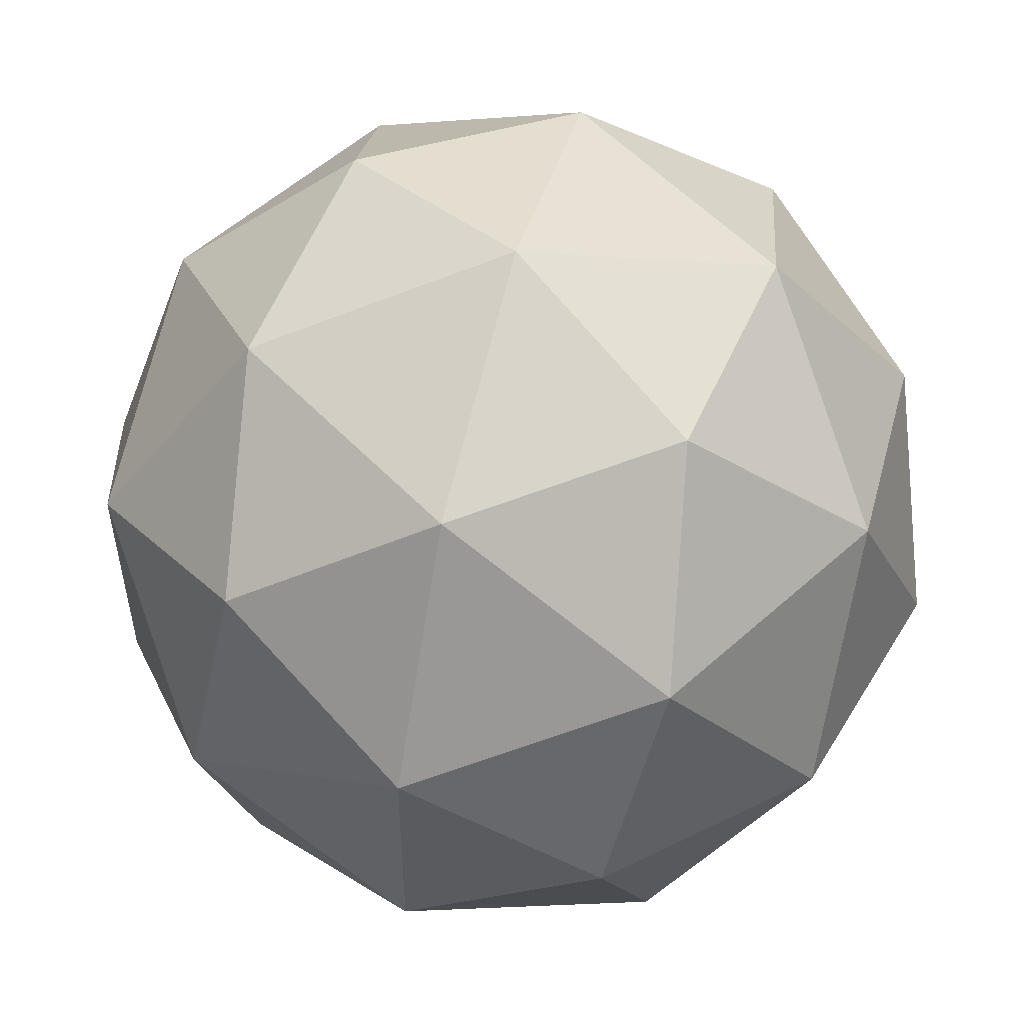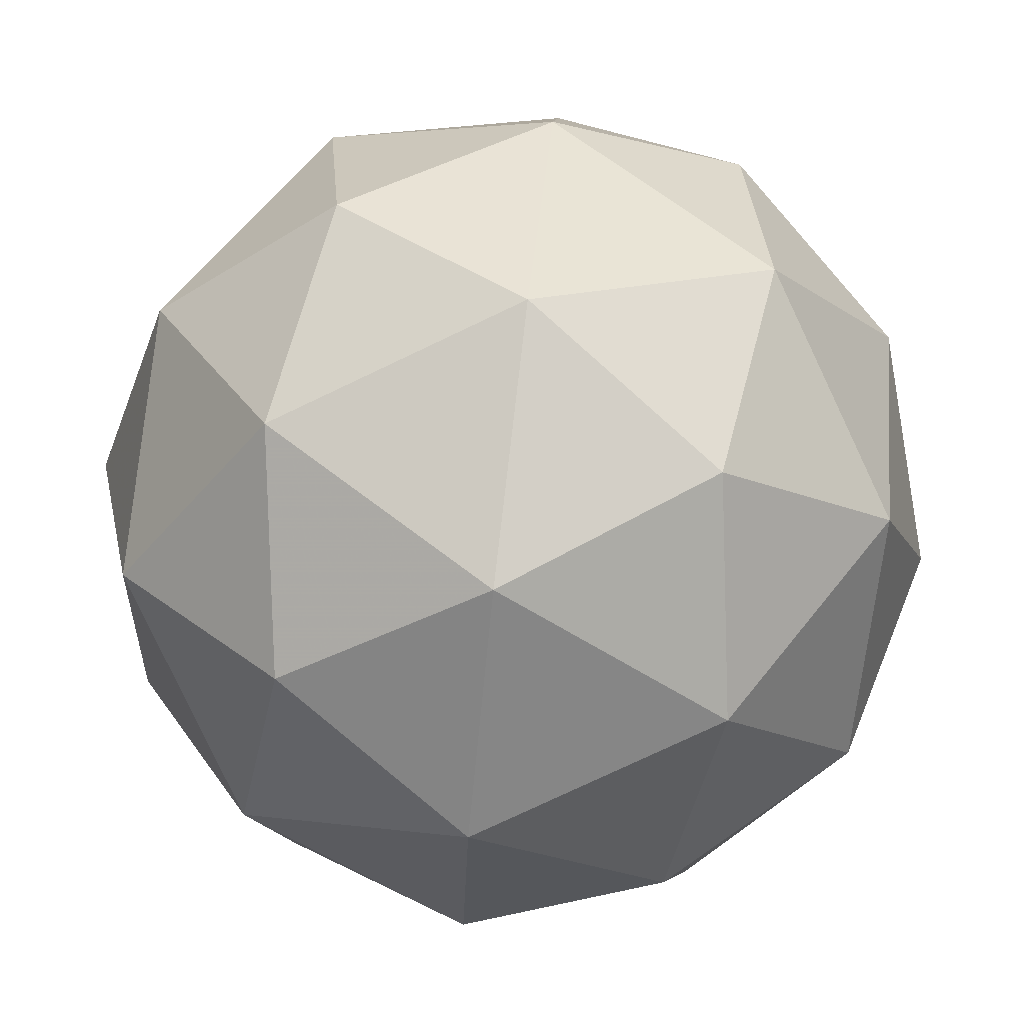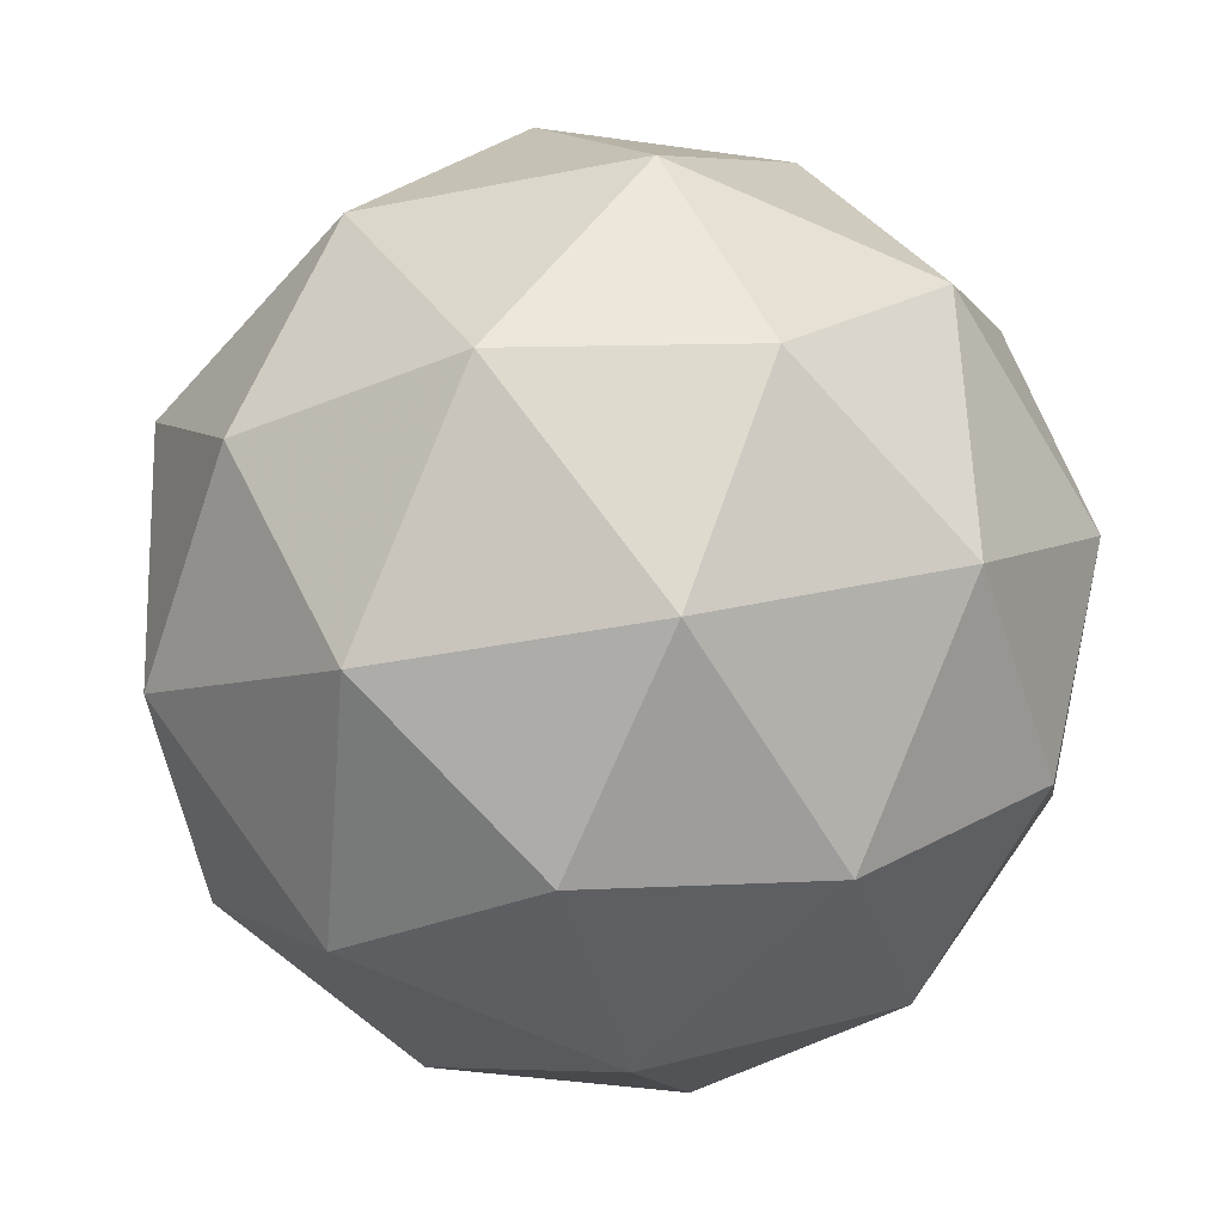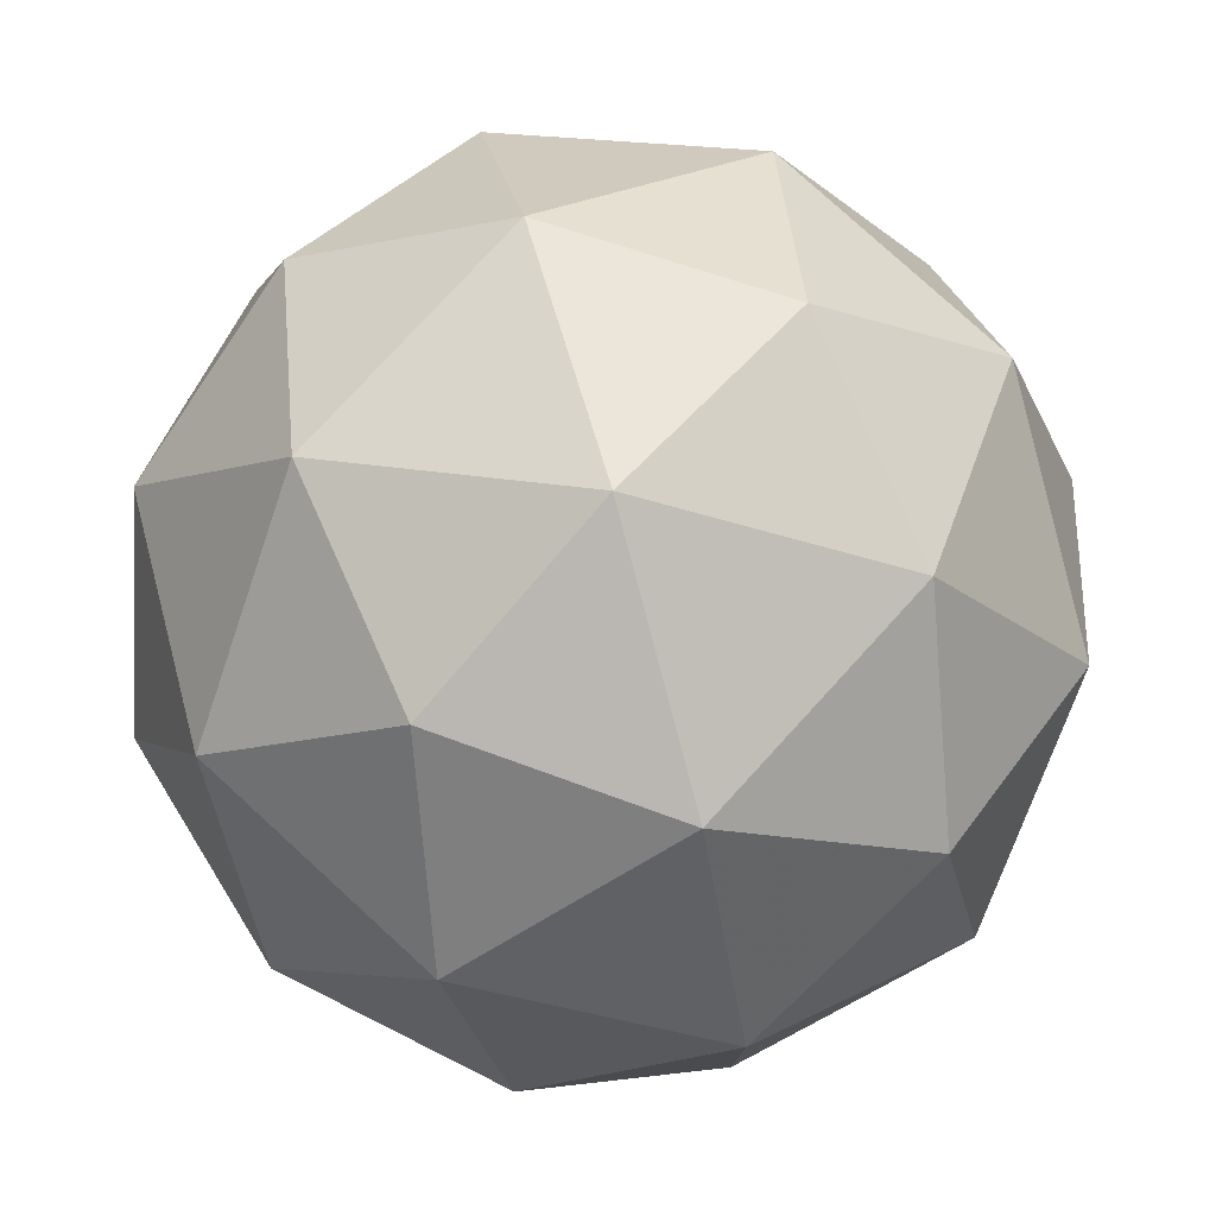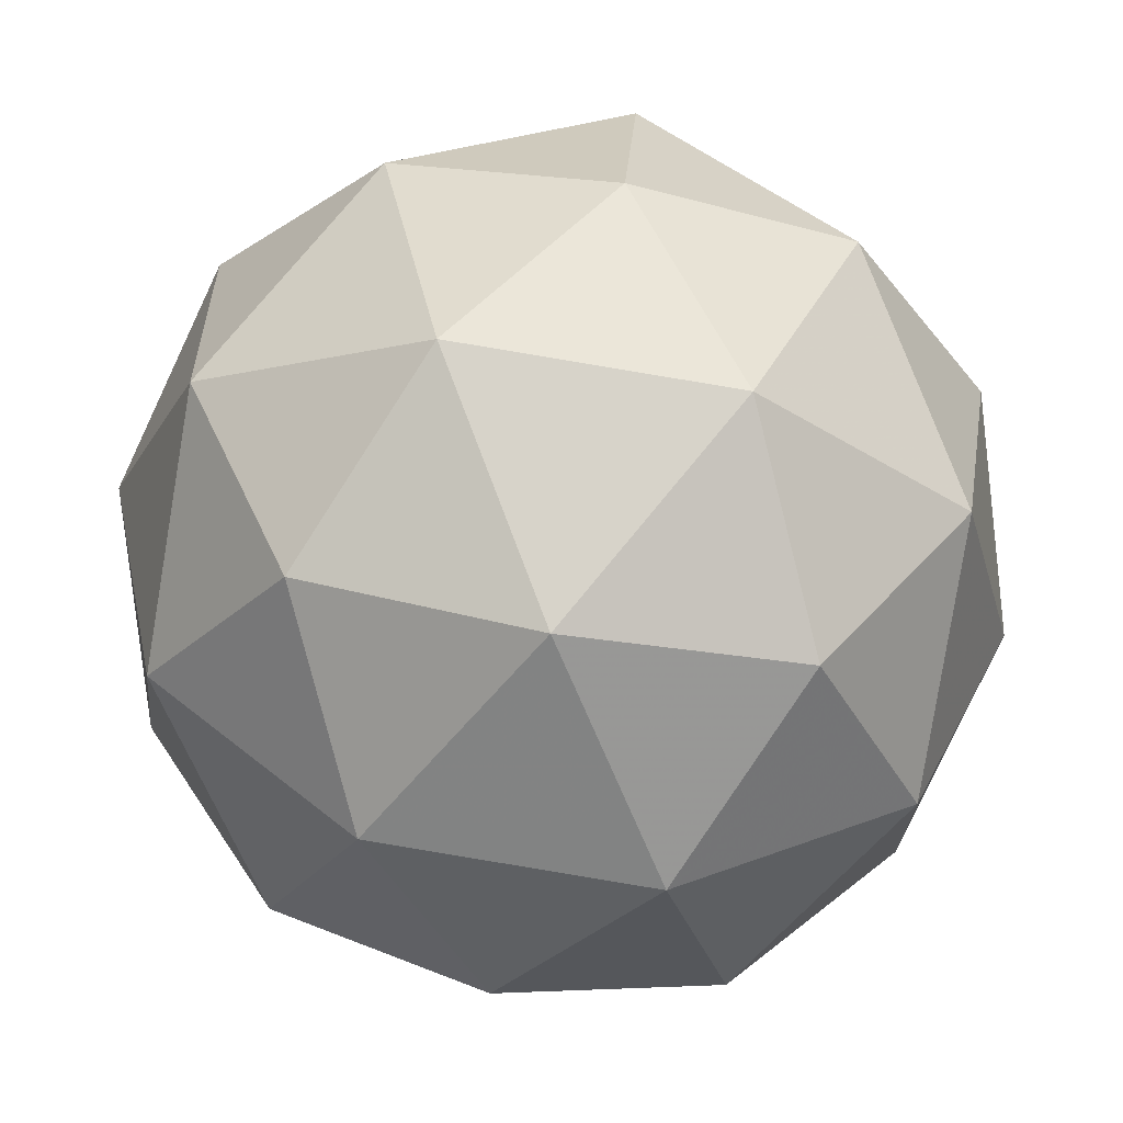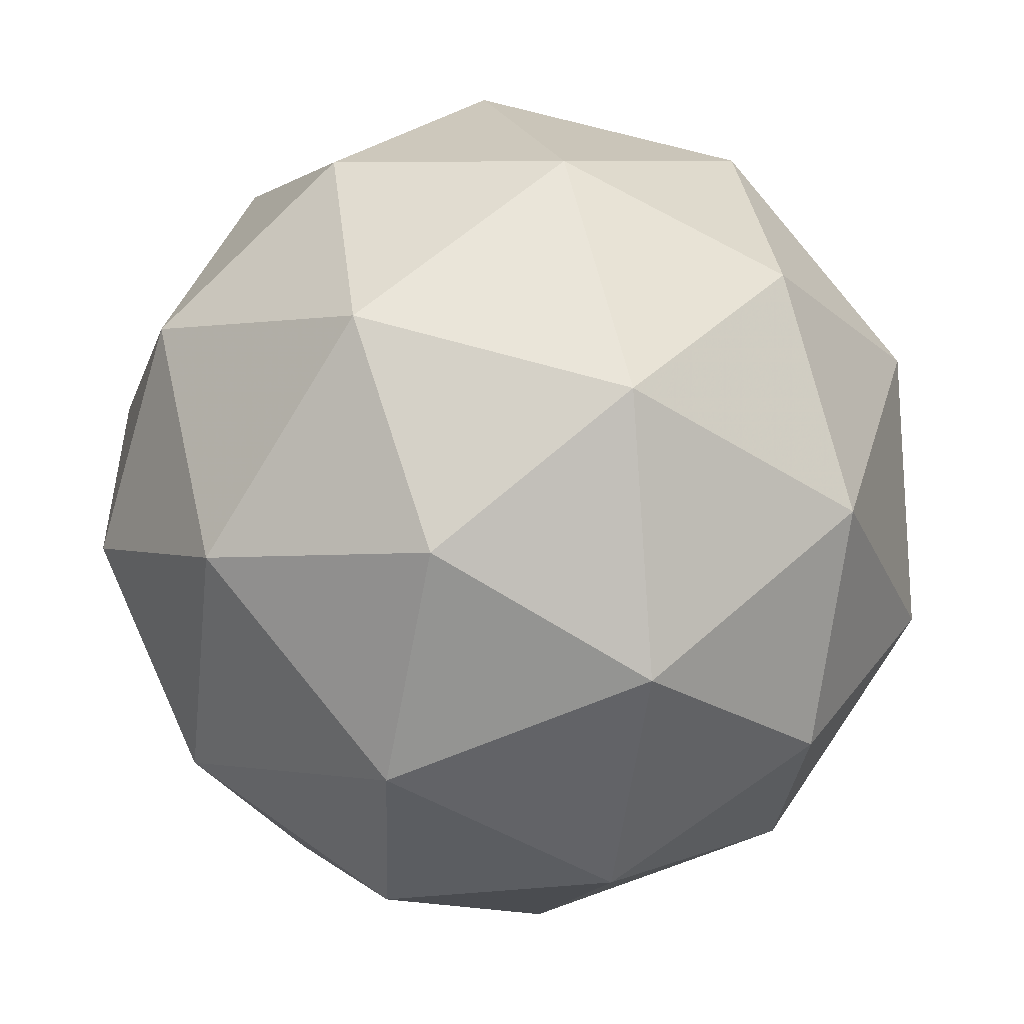
<metadata>
{"format":"obj","ext":"obj","renderer":"f3d","projection":"perspective","resolution":1024,"background":"white","views":[{"elev":33.5,"azim":50.9,"up":"+Z"},{"elev":-30.6,"azim":34.8,"up":"+Z"},{"elev":66.8,"azim":104.8,"up":"+Y"},{"elev":-29.7,"azim":-74.2,"up":"+Z"},{"elev":57.4,"azim":59.0,"up":"+Y"},{"elev":78.7,"azim":-112.6,"up":"+Y"}]}
</metadata>
<code>
v 13.8 1.622 -4.467
v 13.77 1.642 -4.544
v 13.85 1.664 -4.518
v 13.84 1.686 -4.437
v 13.76 1.677 -4.413
v 13.72 1.649 -4.479
v 13.8 1.718 -4.563
v 13.84 1.746 -4.496
v 13.79 1.753 -4.431
v 13.71 1.731 -4.457
v 13.72 1.709 -4.538
v 13.77 1.773 -4.509
v 13.83 1.633 -4.494
v 13.78 1.62 -4.509
v 13.81 1.645 -4.539
v 13.74 1.637 -4.516
v 13.75 1.625 -4.47
v 13.83 1.646 -4.446
v 13.86 1.671 -4.476
v 13.78 1.641 -4.432
v 13.81 1.678 -4.414
v 13.73 1.657 -4.439
v 13.74 1.672 -4.551
v 13.71 1.676 -4.512
v 13.83 1.69 -4.55
v 13.79 1.677 -4.565
v 13.85 1.719 -4.463
v 13.86 1.706 -4.511
v 13.78 1.718 -4.411
v 13.82 1.723 -4.425
v 13.7 1.689 -4.465
v 13.73 1.705 -4.426
v 13.76 1.717 -4.561
v 13.83 1.738 -4.537
v 13.82 1.758 -4.46
v 13.75 1.75 -4.437
v 13.71 1.724 -4.499
v 13.78 1.754 -4.544
v 13.74 1.749 -4.53
v 13.81 1.77 -4.505
v 13.78 1.775 -4.467
v 13.73 1.761 -4.482
f 1 14 13
f 2 14 16
f 1 13 18
f 1 18 20
f 1 20 17
f 2 16 23
f 3 15 25
f 4 19 27
f 5 21 29
f 6 22 31
f 2 23 26
f 3 25 28
f 4 27 30
f 5 29 32
f 6 31 24
f 7 33 38
f 8 34 40
f 9 35 41
f 10 36 42
f 11 37 39
f 39 42 12
f 39 37 42
f 37 10 42
f 42 41 12
f 42 36 41
f 36 9 41
f 41 40 12
f 41 35 40
f 35 8 40
f 40 38 12
f 40 34 38
f 34 7 38
f 38 39 12
f 38 33 39
f 33 11 39
f 24 37 11
f 24 31 37
f 31 10 37
f 32 36 10
f 32 29 36
f 29 9 36
f 30 35 9
f 30 27 35
f 27 8 35
f 28 34 8
f 28 25 34
f 25 7 34
f 26 33 7
f 26 23 33
f 23 11 33
f 31 32 10
f 31 22 32
f 22 5 32
f 29 30 9
f 29 21 30
f 21 4 30
f 27 28 8
f 27 19 28
f 19 3 28
f 25 26 7
f 25 15 26
f 15 2 26
f 23 24 11
f 23 16 24
f 16 6 24
f 17 22 6
f 17 20 22
f 20 5 22
f 20 21 5
f 20 18 21
f 18 4 21
f 18 19 4
f 18 13 19
f 13 3 19
f 16 17 6
f 16 14 17
f 14 1 17
f 13 15 3
f 13 14 15
f 14 2 15

</code>
